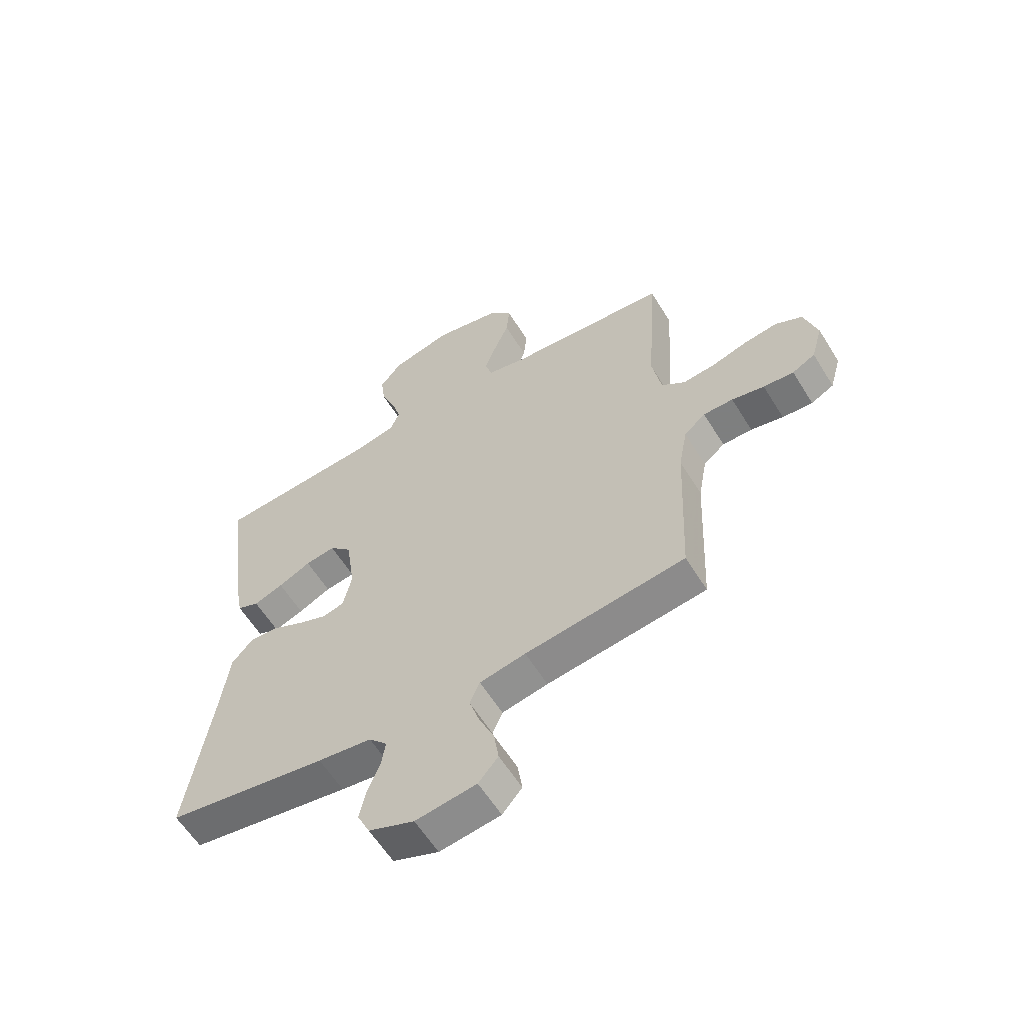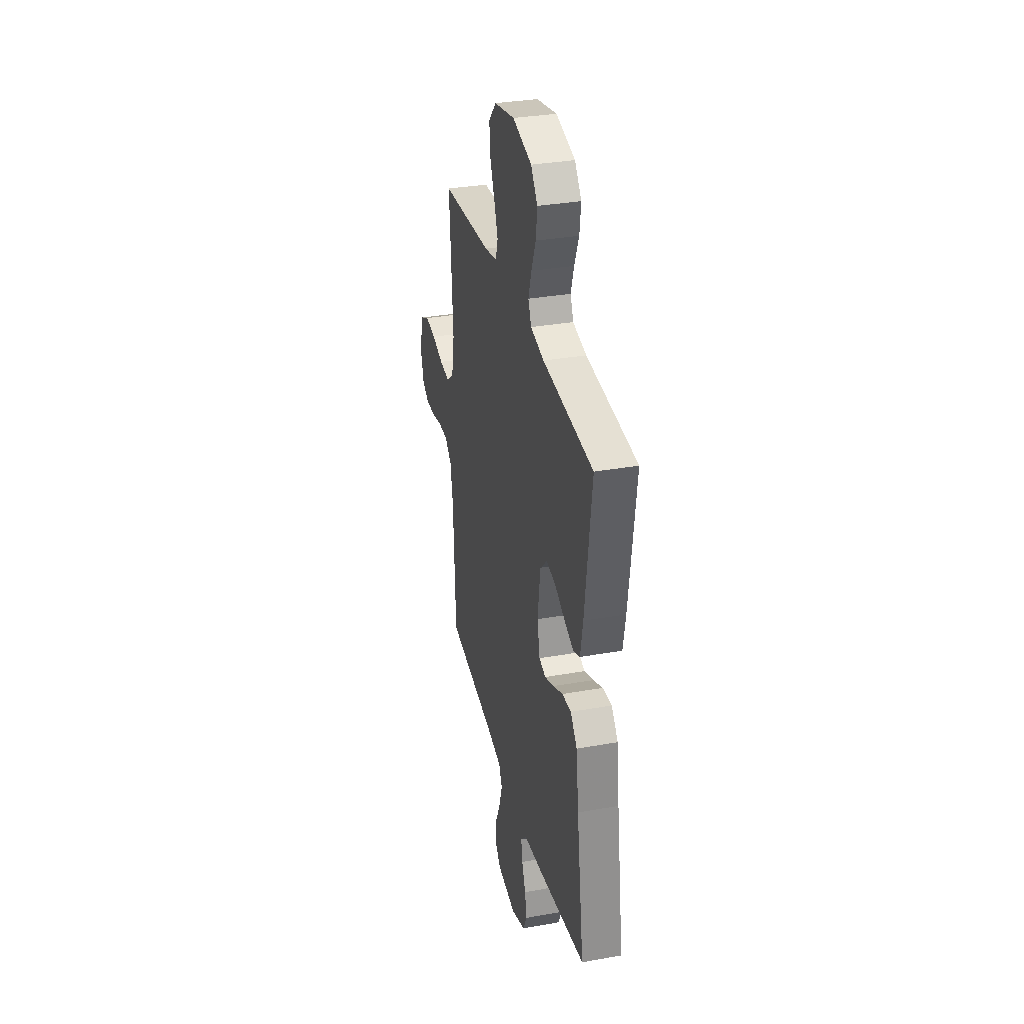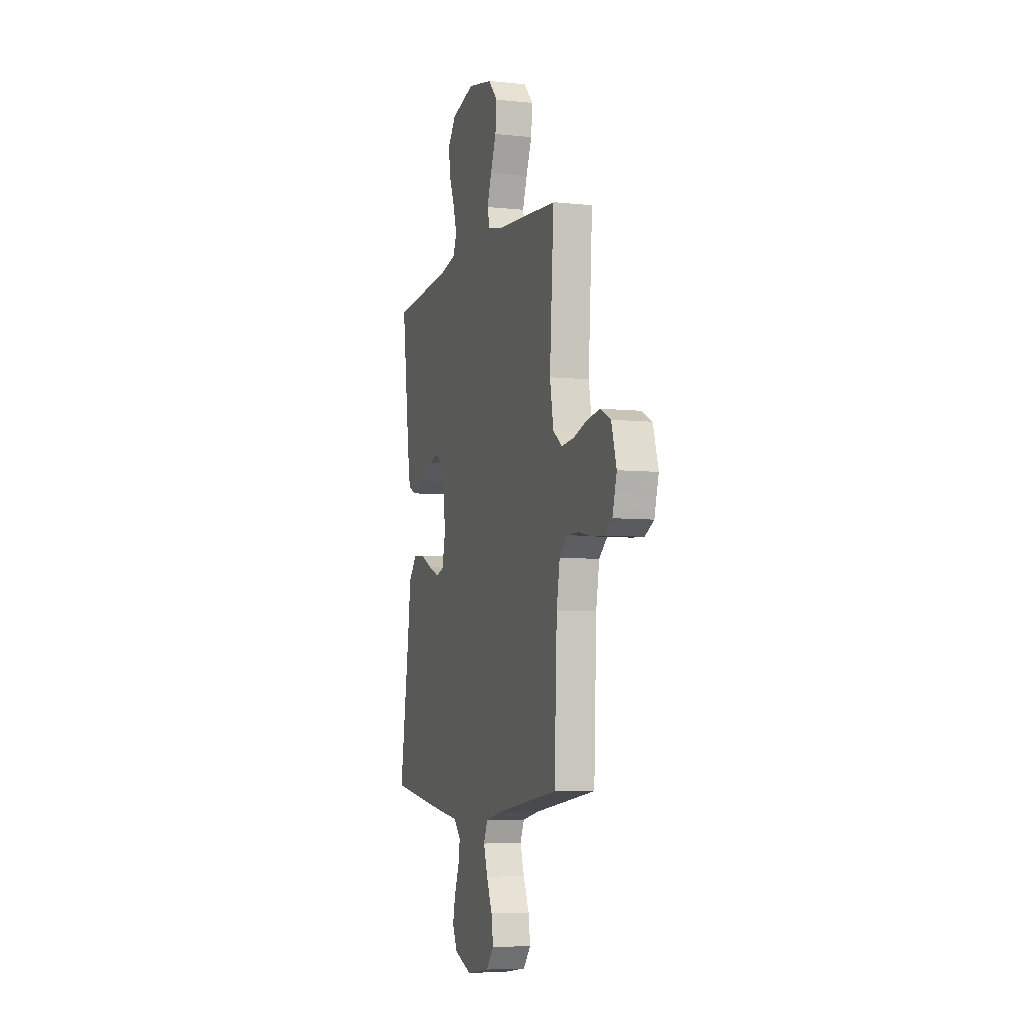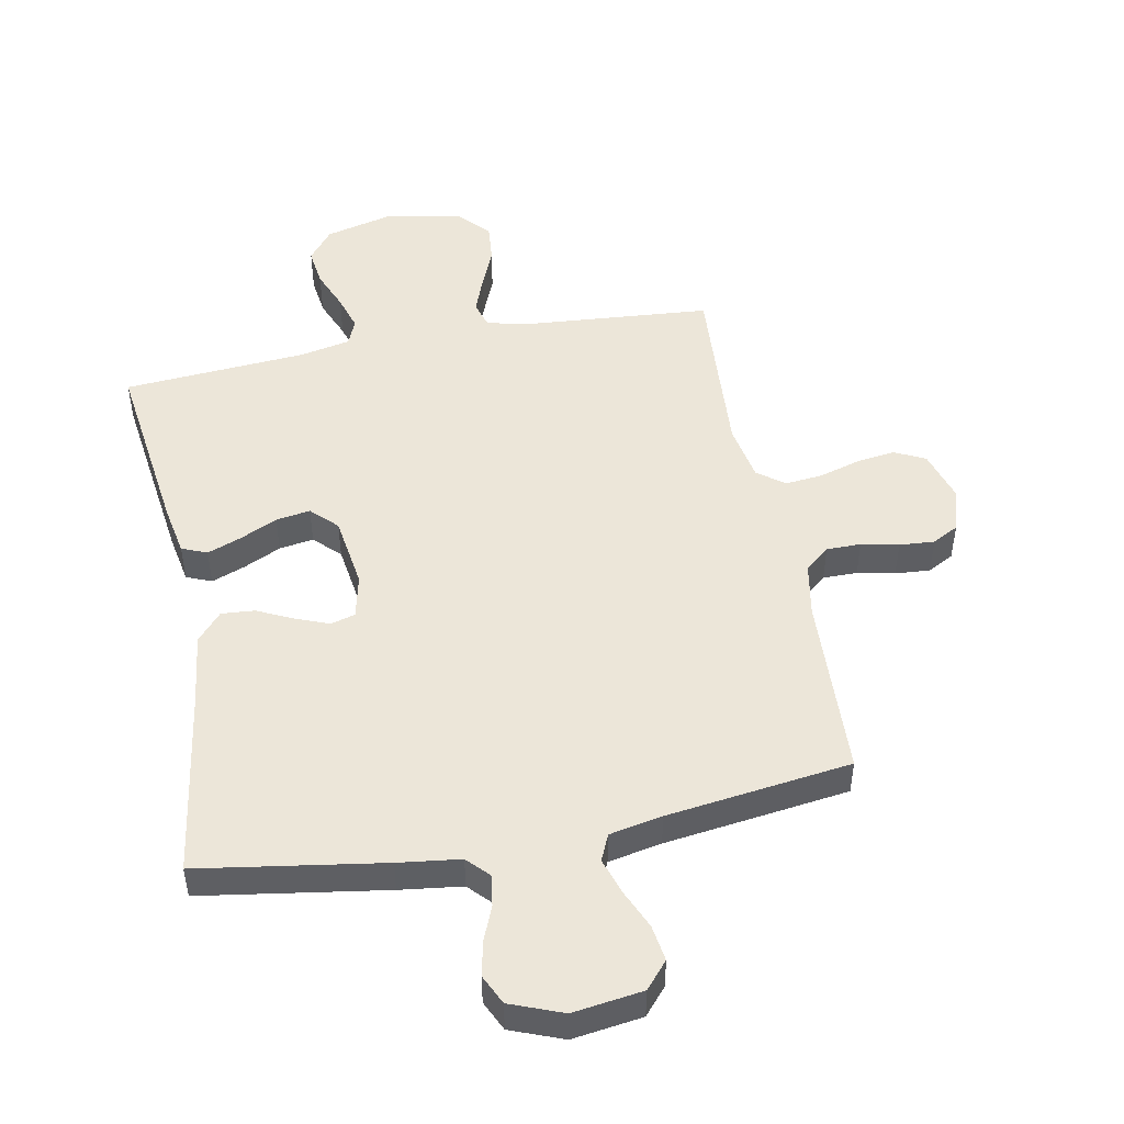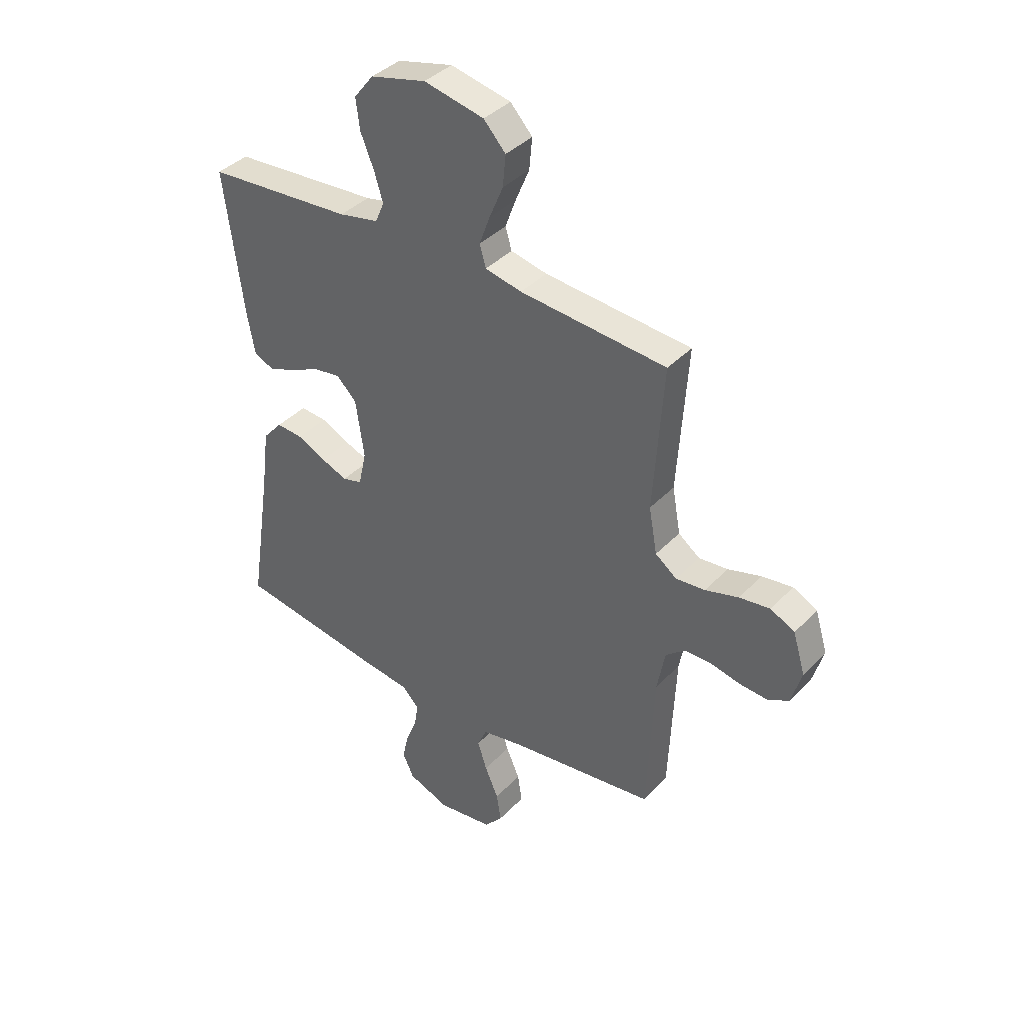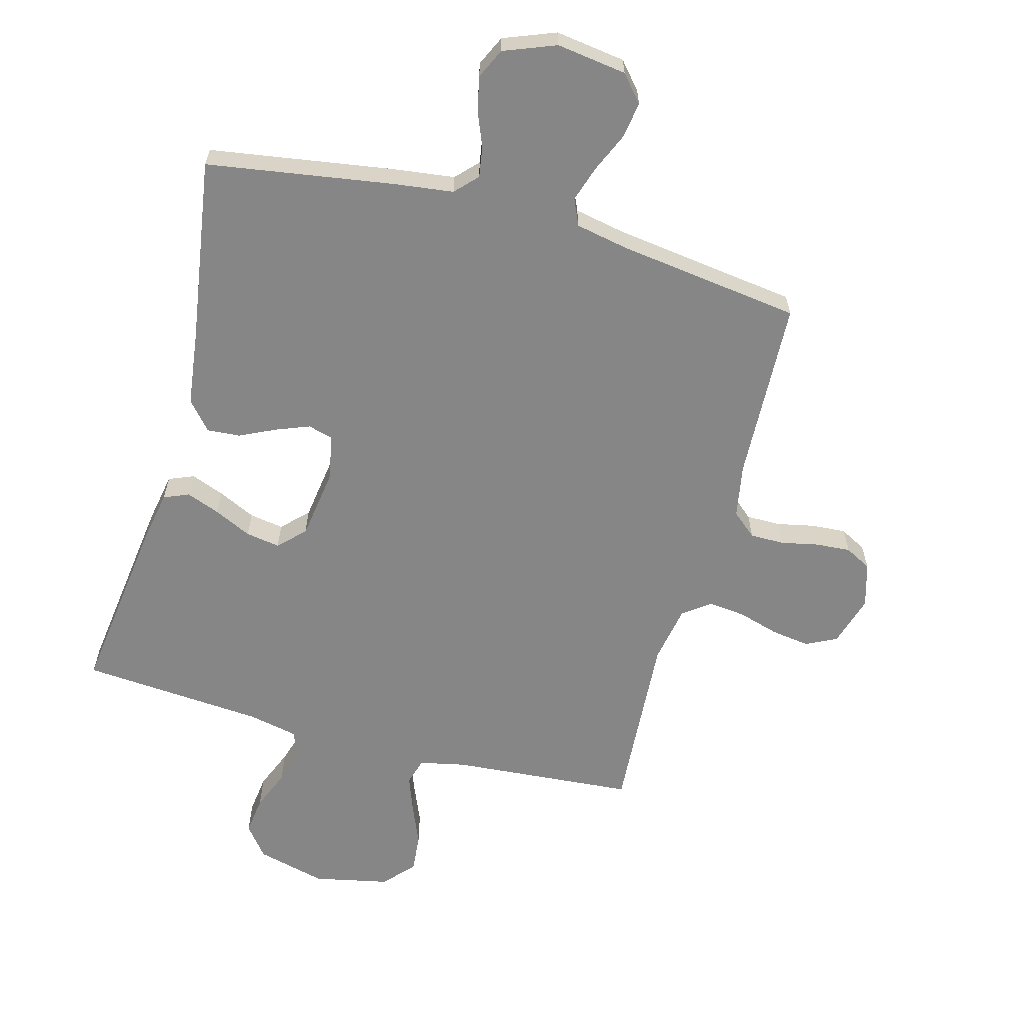
<metadata>
{"format":"obj","ext":"obj","renderer":"f3d","projection":"perspective","resolution":1024,"background":"white","views":[{"elev":-59.6,"azim":-148.5,"up":"+Z"},{"elev":33.4,"azim":76.3,"up":"+Z"},{"elev":-6.3,"azim":-107.5,"up":"+Z"},{"elev":48.8,"azim":169.1,"up":"+Y"},{"elev":39.0,"azim":-141.8,"up":"+Z"},{"elev":-62.0,"azim":164.8,"up":"+Y"}]}
</metadata>
<code>
v -0.5 0.07 -0.5
v -0.513 0.07 -0.2
v -0.529 0.07 -0.113
v -0.569 0.07 -0.079
v -0.625 0.07 -0.079
v -0.686 0.07 -0.092
v -0.743 0.07 -0.096
v -0.786 0.07 -0.073
v -0.807 0.07 0
v -0.782 0.07 0.083
v -0.732 0.07 0.108
v -0.669 0.07 0.099
v -0.601 0.07 0.079
v -0.541 0.07 0.073
v -0.497 0.07 0.106
v -0.48 0.07 0.2
v -0.5 0.07 0.5
v -0.2 0.07 0.524
v -0.125 0.07 0.54
v -0.112 0.07 0.584
v -0.134 0.07 0.644
v -0.162 0.07 0.711
v -0.168 0.07 0.775
v -0.123 0.07 0.824
v 0 0.07 0.85
v 0.114 0.07 0.821
v 0.154 0.07 0.77
v 0.146 0.07 0.707
v 0.119 0.07 0.641
v 0.101 0.07 0.582
v 0.119 0.07 0.54
v 0.2 0.07 0.523
v 0.5 0.07 0.5
v 0.461 0.07 0.2
v 0.446 0.07 0.118
v 0.405 0.07 0.101
v 0.35 0.07 0.122
v 0.289 0.07 0.151
v 0.233 0.07 0.16
v 0.192 0.07 0.119
v 0.175 0.07 0
v 0.191 0.07 -0.072
v 0.231 0.07 -0.083
v 0.285 0.07 -0.062
v 0.344 0.07 -0.034
v 0.398 0.07 -0.03
v 0.438 0.07 -0.076
v 0.454 0.07 -0.2
v 0.5 0.07 -0.5
v 0.2 0.07 -0.547
v 0.099 0.07 -0.56
v 0.065 0.07 -0.596
v 0.073 0.07 -0.646
v 0.096 0.07 -0.703
v 0.108 0.07 -0.759
v 0.085 0.07 -0.808
v 0 0.07 -0.841
v -0.114 0.07 -0.825
v -0.151 0.07 -0.782
v -0.142 0.07 -0.723
v -0.114 0.07 -0.659
v -0.095 0.07 -0.6
v -0.114 0.07 -0.557
v -0.2 0.07 -0.54
v -0.5 0 -0.5
v -0.513 0 -0.2
v -0.529 0 -0.113
v -0.569 0 -0.079
v -0.625 0 -0.079
v -0.686 0 -0.092
v -0.743 0 -0.096
v -0.786 0 -0.073
v -0.807 0 0
v -0.782 0 0.083
v -0.732 0 0.108
v -0.669 0 0.099
v -0.601 0 0.079
v -0.541 0 0.073
v -0.497 0 0.106
v -0.48 0 0.2
v -0.5 0 0.5
v -0.2 0 0.524
v -0.125 0 0.54
v -0.112 0 0.584
v -0.134 0 0.644
v -0.162 0 0.711
v -0.168 0 0.775
v -0.123 0 0.824
v 0 0 0.85
v 0.114 0 0.821
v 0.154 0 0.77
v 0.146 0 0.707
v 0.119 0 0.641
v 0.101 0 0.582
v 0.119 0 0.54
v 0.2 0 0.523
v 0.5 0 0.5
v 0.461 0 0.2
v 0.446 0 0.118
v 0.405 0 0.101
v 0.35 0 0.122
v 0.289 0 0.151
v 0.233 0 0.16
v 0.192 0 0.119
v 0.175 0 0
v 0.191 0 -0.072
v 0.231 0 -0.083
v 0.285 0 -0.062
v 0.344 0 -0.034
v 0.398 0 -0.03
v 0.438 0 -0.076
v 0.454 0 -0.2
v 0.5 0 -0.5
v 0.2 0 -0.547
v 0.099 0 -0.56
v 0.065 0 -0.596
v 0.073 0 -0.646
v 0.096 0 -0.703
v 0.108 0 -0.759
v 0.085 0 -0.808
v 0 0 -0.841
v -0.114 0 -0.825
v -0.151 0 -0.782
v -0.142 0 -0.723
v -0.114 0 -0.659
v -0.095 0 -0.6
v -0.114 0 -0.557
v -0.2 0 -0.54
f 59 60 61
f 58 59 61
f 57 58 61
f 56 57 61
f 55 56 61
f 54 55 61
f 53 54 61
f 52 53 61 62
f 51 52 62 63
f 51 63 64
f 50 51 64
f 49 50 64
f 48 49 64
f 48 64 1
f 47 48 1
f 46 47 1
f 45 46 1
f 44 45 1
f 36 37 38
f 35 36 38
f 34 35 38
f 33 34 38
f 32 33 38
f 31 32 38 39
f 30 31 39 40
f 27 28 29
f 26 27 29
f 25 26 29
f 24 25 29
f 23 24 29
f 22 23 29
f 21 22 29
f 20 21 29 30
f 30 40 41
f 20 30 41
f 19 20 41
f 16 17 18
f 19 41 42
f 18 19 42
f 16 18 42
f 15 16 42
f 11 12 13
f 10 11 13
f 9 10 13
f 8 9 13
f 7 8 13
f 6 7 13
f 5 6 13
f 4 5 13 14
f 43 44 1
f 15 42 43
f 14 15 43
f 4 14 43
f 3 4 43
f 2 3 43
f 1 2 43
f 125 124 123
f 125 123 122
f 125 122 121
f 125 121 120
f 125 120 119
f 125 119 118
f 125 118 117
f 126 125 117 116
f 127 126 116 115
f 128 127 115
f 128 115 114
f 128 114 113
f 128 113 112
f 65 128 112
f 65 112 111
f 65 111 110
f 65 110 109
f 65 109 108
f 102 101 100
f 102 100 99
f 102 99 98
f 102 98 97
f 102 97 96
f 103 102 96 95
f 104 103 95 94
f 93 92 91
f 93 91 90
f 93 90 89
f 93 89 88
f 93 88 87
f 93 87 86
f 93 86 85
f 94 93 85 84
f 105 104 94
f 105 94 84
f 105 84 83
f 82 81 80
f 106 105 83
f 106 83 82
f 106 82 80
f 106 80 79
f 77 76 75
f 77 75 74
f 77 74 73
f 77 73 72
f 77 72 71
f 77 71 70
f 77 70 69
f 78 77 69 68
f 65 108 107
f 107 106 79
f 107 79 78
f 107 78 68
f 107 68 67
f 107 67 66
f 107 66 65
f 1 65 66 2
f 2 66 67 3
f 3 67 68 4
f 4 68 69 5
f 5 69 70 6
f 6 70 71 7
f 7 71 72 8
f 8 72 73 9
f 9 73 74 10
f 10 74 75 11
f 11 75 76 12
f 12 76 77 13
f 13 77 78 14
f 14 78 79 15
f 15 79 80 16
f 16 80 81 17
f 17 81 82 18
f 18 82 83 19
f 19 83 84 20
f 20 84 85 21
f 21 85 86 22
f 22 86 87 23
f 23 87 88 24
f 24 88 89 25
f 25 89 90 26
f 26 90 91 27
f 27 91 92 28
f 28 92 93 29
f 29 93 94 30
f 30 94 95 31
f 31 95 96 32
f 32 96 97 33
f 33 97 98 34
f 34 98 99 35
f 35 99 100 36
f 36 100 101 37
f 37 101 102 38
f 38 102 103 39
f 39 103 104 40
f 40 104 105 41
f 41 105 106 42
f 42 106 107 43
f 43 107 108 44
f 44 108 109 45
f 45 109 110 46
f 46 110 111 47
f 47 111 112 48
f 48 112 113 49
f 49 113 114 50
f 50 114 115 51
f 51 115 116 52
f 52 116 117 53
f 53 117 118 54
f 54 118 119 55
f 55 119 120 56
f 56 120 121 57
f 57 121 122 58
f 58 122 123 59
f 59 123 124 60
f 60 124 125 61
f 61 125 126 62
f 62 126 127 63
f 63 127 128 64
f 64 128 65 1

</code>
